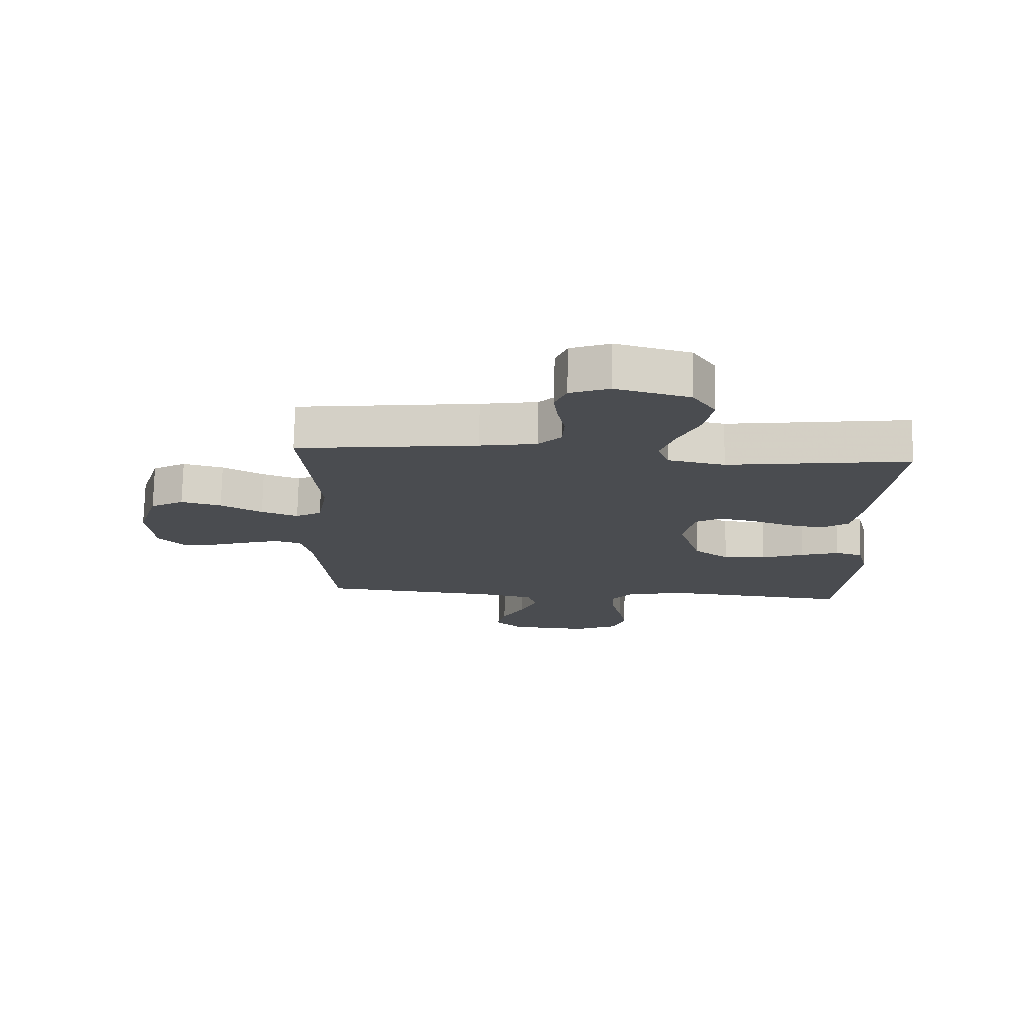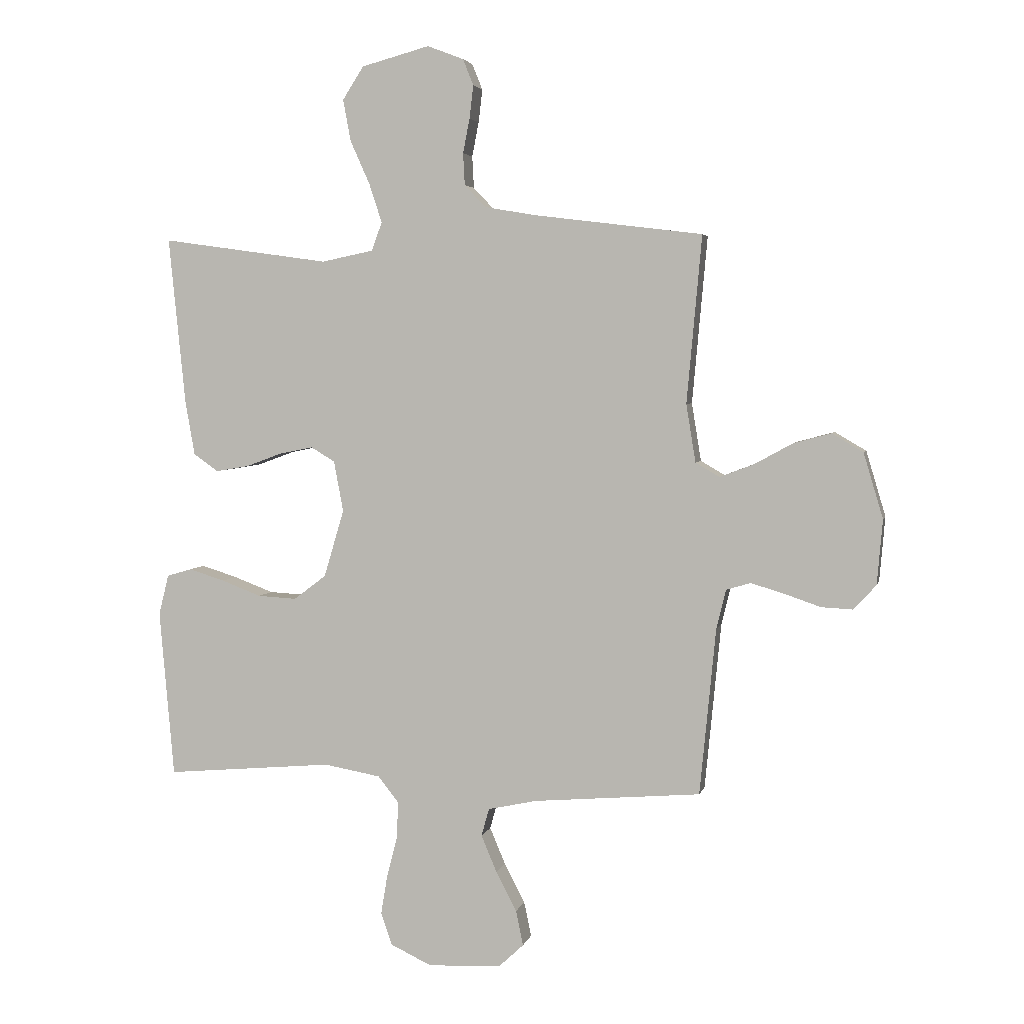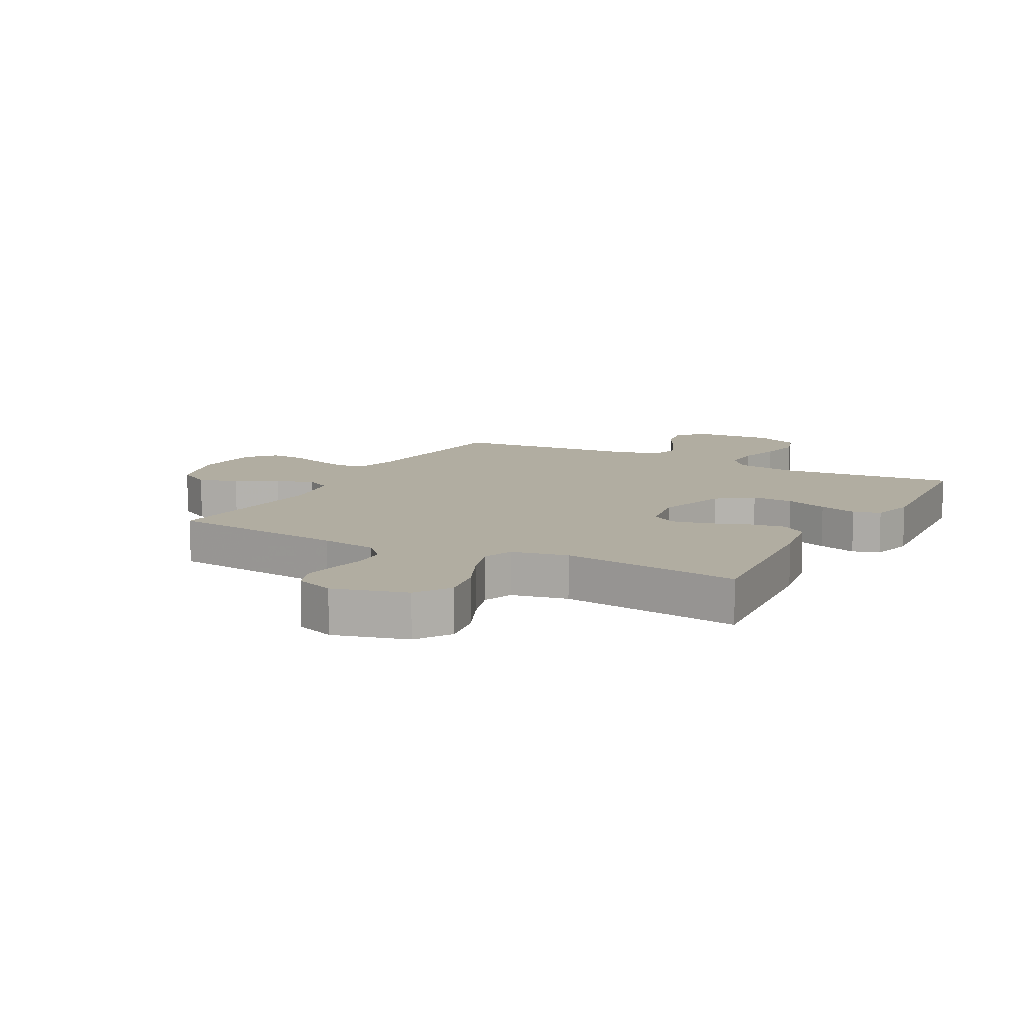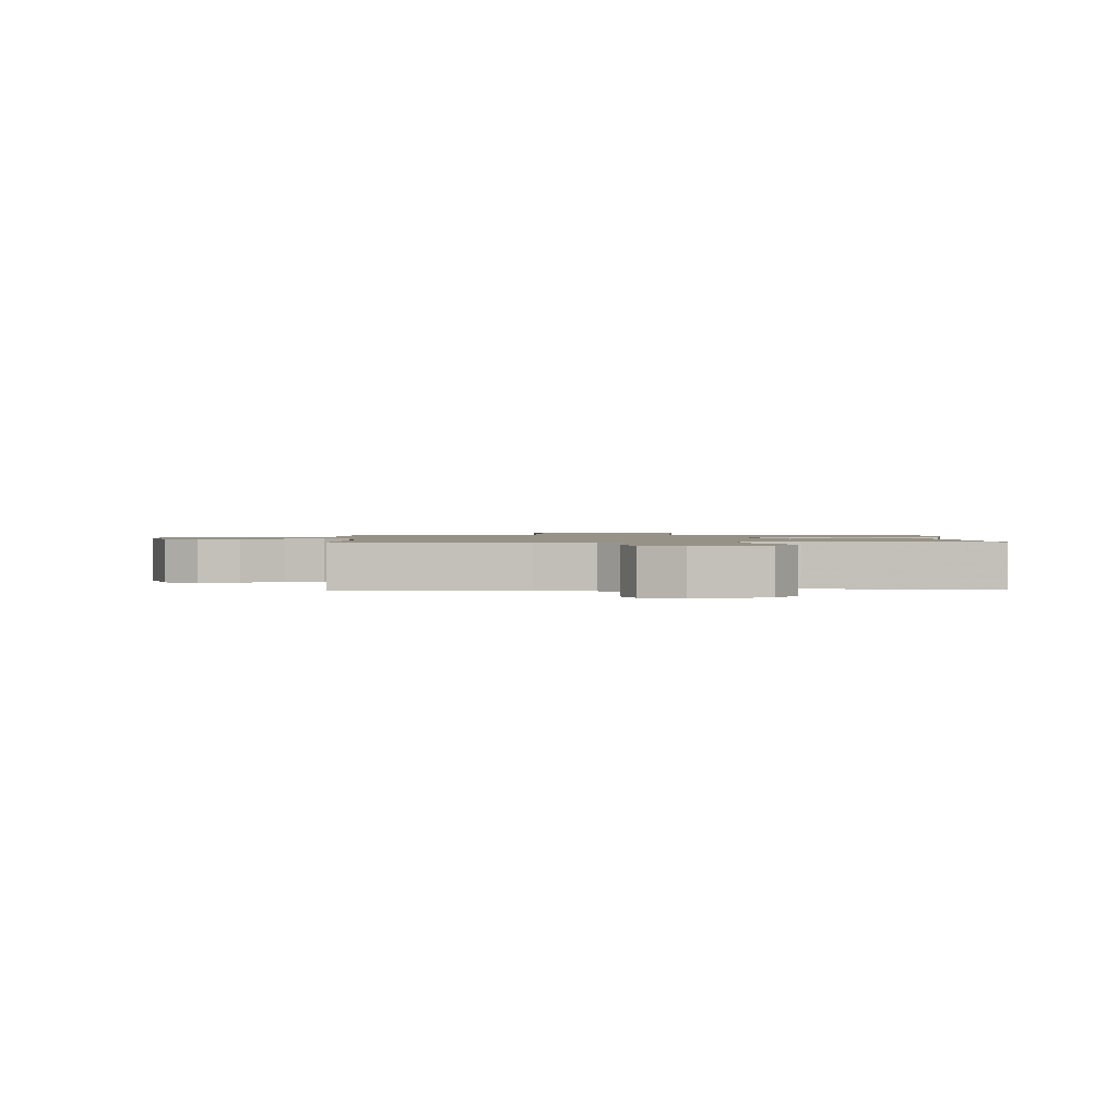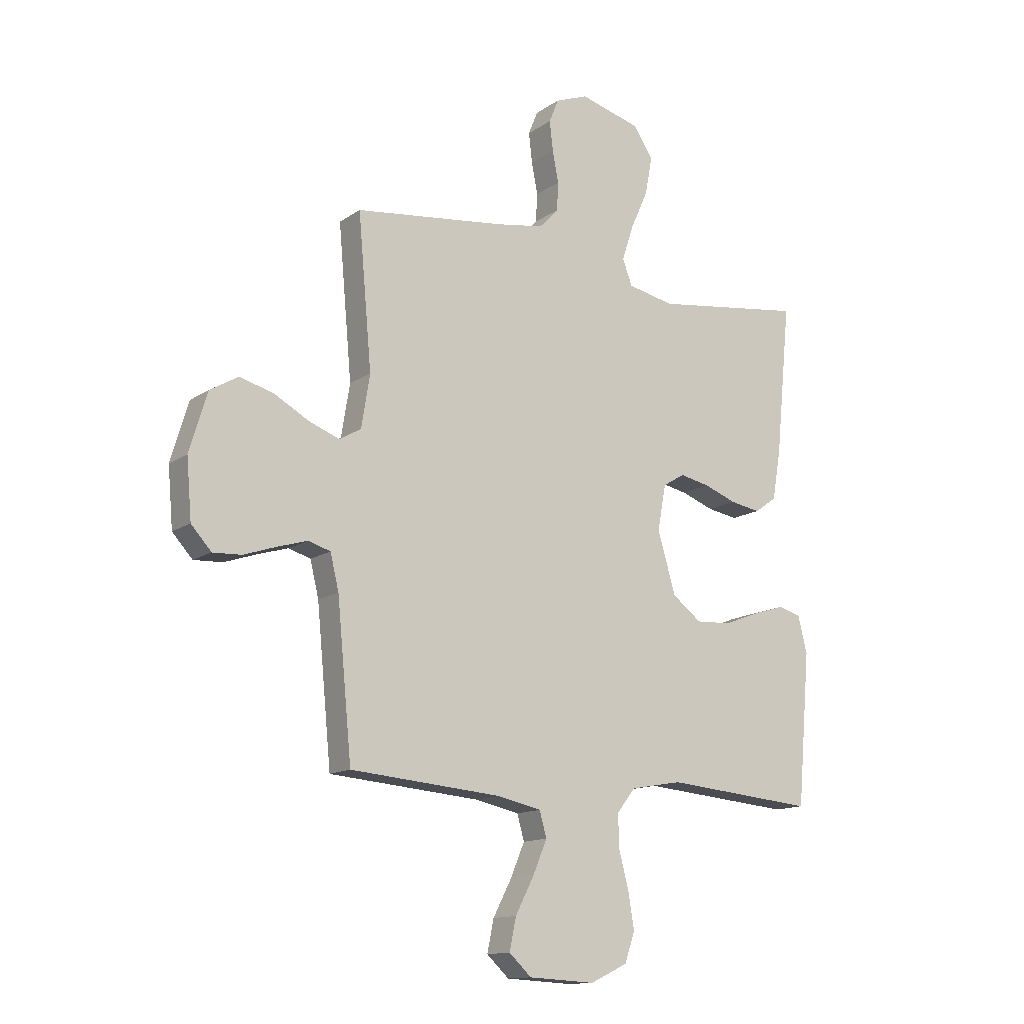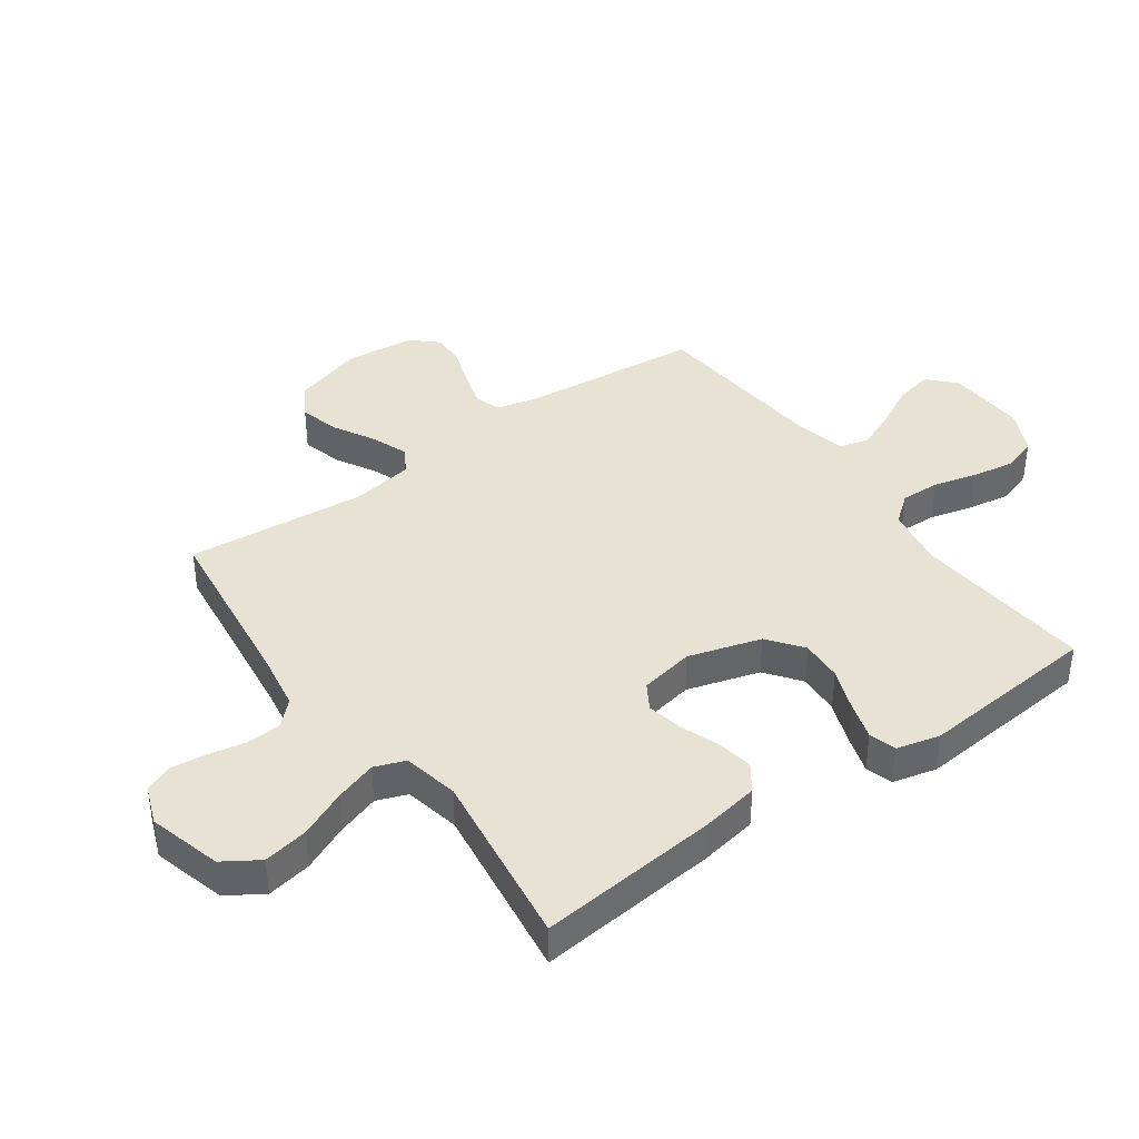
<metadata>
{"format":"obj","ext":"obj","renderer":"f3d","projection":"perspective","resolution":1024,"background":"white","views":[{"elev":75.0,"azim":1.3,"up":"+Z"},{"elev":3.9,"azim":-167.3,"up":"+Z"},{"elev":10.4,"azim":28.3,"up":"+Y"},{"elev":1.2,"azim":-1.5,"up":"+Y"},{"elev":-13.6,"azim":-34.2,"up":"+Z"},{"elev":39.7,"azim":54.4,"up":"+Y"}]}
</metadata>
<code>
v -0.5 0.07 -0.5
v -0.529 0.07 -0.2
v -0.546 0.07 -0.13
v -0.59 0.07 -0.117
v -0.65 0.07 -0.135
v -0.714 0.07 -0.157
v -0.771 0.07 -0.16
v -0.811 0.07 -0.116
v -0.821 0.07 0
v -0.786 0.07 0.117
v -0.73 0.07 0.15
v -0.663 0.07 0.132
v -0.594 0.07 0.094
v -0.533 0.07 0.071
v -0.49 0.07 0.096
v -0.473 0.07 0.2
v -0.5 0.07 0.5
v -0.2 0.07 0.537
v -0.106 0.07 0.553
v -0.068 0.07 0.593
v -0.065 0.07 0.65
v -0.077 0.07 0.712
v -0.084 0.07 0.771
v -0.065 0.07 0.818
v 0 0.07 0.843
v 0.122 0.07 0.81
v 0.16 0.07 0.751
v 0.146 0.07 0.676
v 0.111 0.07 0.598
v 0.088 0.07 0.528
v 0.107 0.07 0.477
v 0.2 0.07 0.458
v 0.5 0.07 0.5
v 0.47 0.07 0.2
v 0.453 0.07 0.102
v 0.409 0.07 0.071
v 0.349 0.07 0.081
v 0.284 0.07 0.105
v 0.224 0.07 0.117
v 0.181 0.07 0.091
v 0.164 0.07 0
v 0.2 0.07 -0.121
v 0.258 0.07 -0.165
v 0.328 0.07 -0.161
v 0.399 0.07 -0.134
v 0.463 0.07 -0.114
v 0.508 0.07 -0.127
v 0.526 0.07 -0.2
v 0.5 0.07 -0.5
v 0.2 0.07 -0.474
v 0.098 0.07 -0.492
v 0.061 0.07 -0.539
v 0.063 0.07 -0.604
v 0.082 0.07 -0.677
v 0.094 0.07 -0.749
v 0.074 0.07 -0.807
v 0 0.07 -0.842
v -0.132 0.07 -0.835
v -0.176 0.07 -0.794
v -0.163 0.07 -0.731
v -0.126 0.07 -0.66
v -0.098 0.07 -0.594
v -0.112 0.07 -0.544
v -0.2 0.07 -0.525
v -0.5 0 -0.5
v -0.529 0 -0.2
v -0.546 0 -0.13
v -0.59 0 -0.117
v -0.65 0 -0.135
v -0.714 0 -0.157
v -0.771 0 -0.16
v -0.811 0 -0.116
v -0.821 0 0
v -0.786 0 0.117
v -0.73 0 0.15
v -0.663 0 0.132
v -0.594 0 0.094
v -0.533 0 0.071
v -0.49 0 0.096
v -0.473 0 0.2
v -0.5 0 0.5
v -0.2 0 0.537
v -0.106 0 0.553
v -0.068 0 0.593
v -0.065 0 0.65
v -0.077 0 0.712
v -0.084 0 0.771
v -0.065 0 0.818
v 0 0 0.843
v 0.122 0 0.81
v 0.16 0 0.751
v 0.146 0 0.676
v 0.111 0 0.598
v 0.088 0 0.528
v 0.107 0 0.477
v 0.2 0 0.458
v 0.5 0 0.5
v 0.47 0 0.2
v 0.453 0 0.102
v 0.409 0 0.071
v 0.349 0 0.081
v 0.284 0 0.105
v 0.224 0 0.117
v 0.181 0 0.091
v 0.164 0 0
v 0.2 0 -0.121
v 0.258 0 -0.165
v 0.328 0 -0.161
v 0.399 0 -0.134
v 0.463 0 -0.114
v 0.508 0 -0.127
v 0.526 0 -0.2
v 0.5 0 -0.5
v 0.2 0 -0.474
v 0.098 0 -0.492
v 0.061 0 -0.539
v 0.063 0 -0.604
v 0.082 0 -0.677
v 0.094 0 -0.749
v 0.074 0 -0.807
v 0 0 -0.842
v -0.132 0 -0.835
v -0.176 0 -0.794
v -0.163 0 -0.731
v -0.126 0 -0.66
v -0.098 0 -0.594
v -0.112 0 -0.544
v -0.2 0 -0.525
f 59 60 61
f 58 59 61
f 57 58 61
f 56 57 61
f 55 56 61
f 54 55 61
f 53 54 61
f 52 53 61 62
f 51 52 62 63
f 48 49 50
f 47 48 50
f 46 47 50
f 45 46 50
f 44 45 50
f 43 44 50 51
f 51 63 64
f 43 51 64
f 42 43 64
f 36 37 38
f 35 36 38
f 34 35 38
f 33 34 38
f 32 33 38
f 31 32 38 39
f 30 31 39 40
f 27 28 29
f 26 27 29
f 25 26 29
f 24 25 29
f 23 24 29
f 22 23 29
f 21 22 29
f 20 21 29 30
f 30 40 41
f 20 30 41
f 19 20 41
f 16 17 18
f 64 1 2
f 42 64 2
f 41 42 2
f 19 41 2
f 18 19 2
f 16 18 2
f 15 16 2
f 11 12 13
f 10 11 13
f 9 10 13
f 8 9 13
f 7 8 13
f 6 7 13
f 5 6 13
f 14 15 2 3
f 4 5 13 14
f 3 4 14
f 125 124 123
f 125 123 122
f 125 122 121
f 125 121 120
f 125 120 119
f 125 119 118
f 125 118 117
f 126 125 117 116
f 127 126 116 115
f 114 113 112
f 114 112 111
f 114 111 110
f 114 110 109
f 114 109 108
f 115 114 108 107
f 128 127 115
f 128 115 107
f 128 107 106
f 102 101 100
f 102 100 99
f 102 99 98
f 102 98 97
f 102 97 96
f 103 102 96 95
f 104 103 95 94
f 93 92 91
f 93 91 90
f 93 90 89
f 93 89 88
f 93 88 87
f 93 87 86
f 93 86 85
f 94 93 85 84
f 105 104 94
f 105 94 84
f 105 84 83
f 82 81 80
f 66 65 128
f 66 128 106
f 66 106 105
f 66 105 83
f 66 83 82
f 66 82 80
f 66 80 79
f 77 76 75
f 77 75 74
f 77 74 73
f 77 73 72
f 77 72 71
f 77 71 70
f 77 70 69
f 67 66 79 78
f 78 77 69 68
f 78 68 67
f 1 65 66 2
f 2 66 67 3
f 3 67 68 4
f 4 68 69 5
f 5 69 70 6
f 6 70 71 7
f 7 71 72 8
f 8 72 73 9
f 9 73 74 10
f 10 74 75 11
f 11 75 76 12
f 12 76 77 13
f 13 77 78 14
f 14 78 79 15
f 15 79 80 16
f 16 80 81 17
f 17 81 82 18
f 18 82 83 19
f 19 83 84 20
f 20 84 85 21
f 21 85 86 22
f 22 86 87 23
f 23 87 88 24
f 24 88 89 25
f 25 89 90 26
f 26 90 91 27
f 27 91 92 28
f 28 92 93 29
f 29 93 94 30
f 30 94 95 31
f 31 95 96 32
f 32 96 97 33
f 33 97 98 34
f 34 98 99 35
f 35 99 100 36
f 36 100 101 37
f 37 101 102 38
f 38 102 103 39
f 39 103 104 40
f 40 104 105 41
f 41 105 106 42
f 42 106 107 43
f 43 107 108 44
f 44 108 109 45
f 45 109 110 46
f 46 110 111 47
f 47 111 112 48
f 48 112 113 49
f 49 113 114 50
f 50 114 115 51
f 51 115 116 52
f 52 116 117 53
f 53 117 118 54
f 54 118 119 55
f 55 119 120 56
f 56 120 121 57
f 57 121 122 58
f 58 122 123 59
f 59 123 124 60
f 60 124 125 61
f 61 125 126 62
f 62 126 127 63
f 63 127 128 64
f 64 128 65 1

</code>
